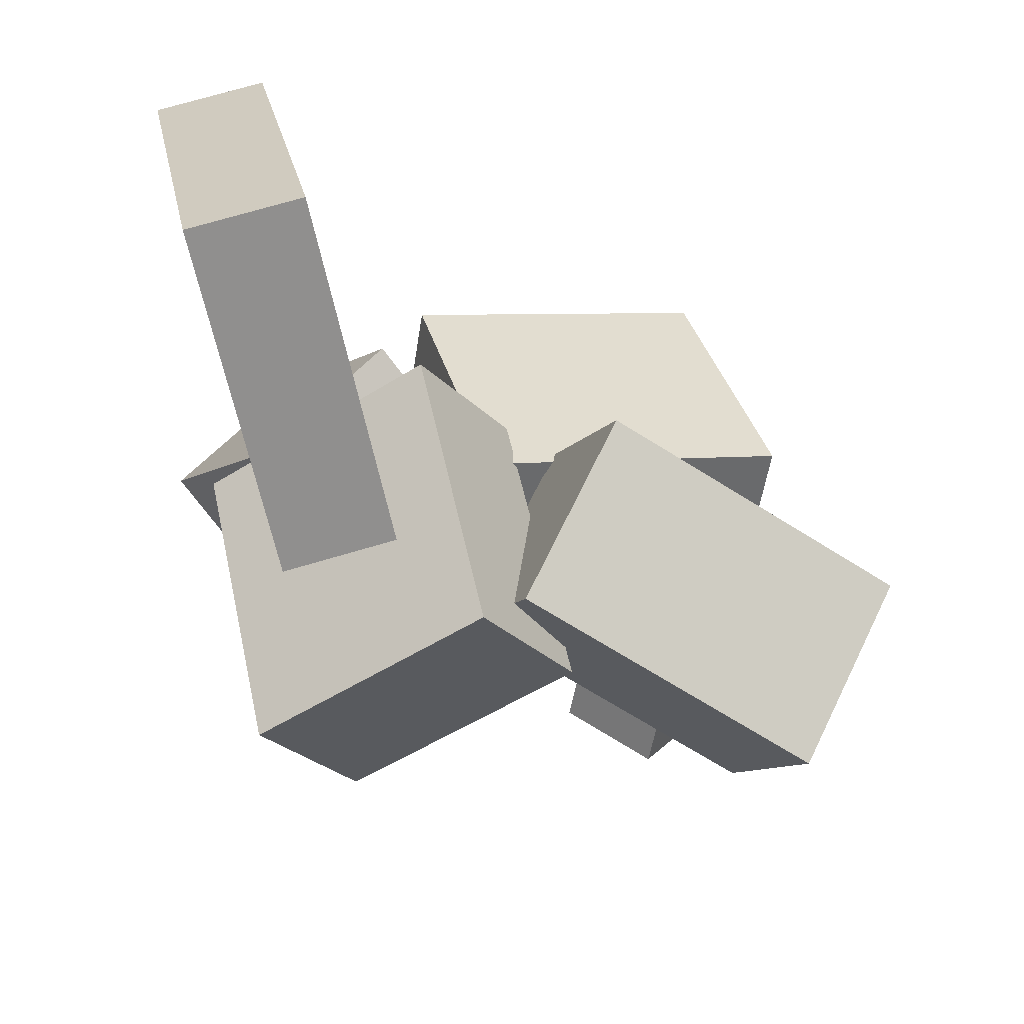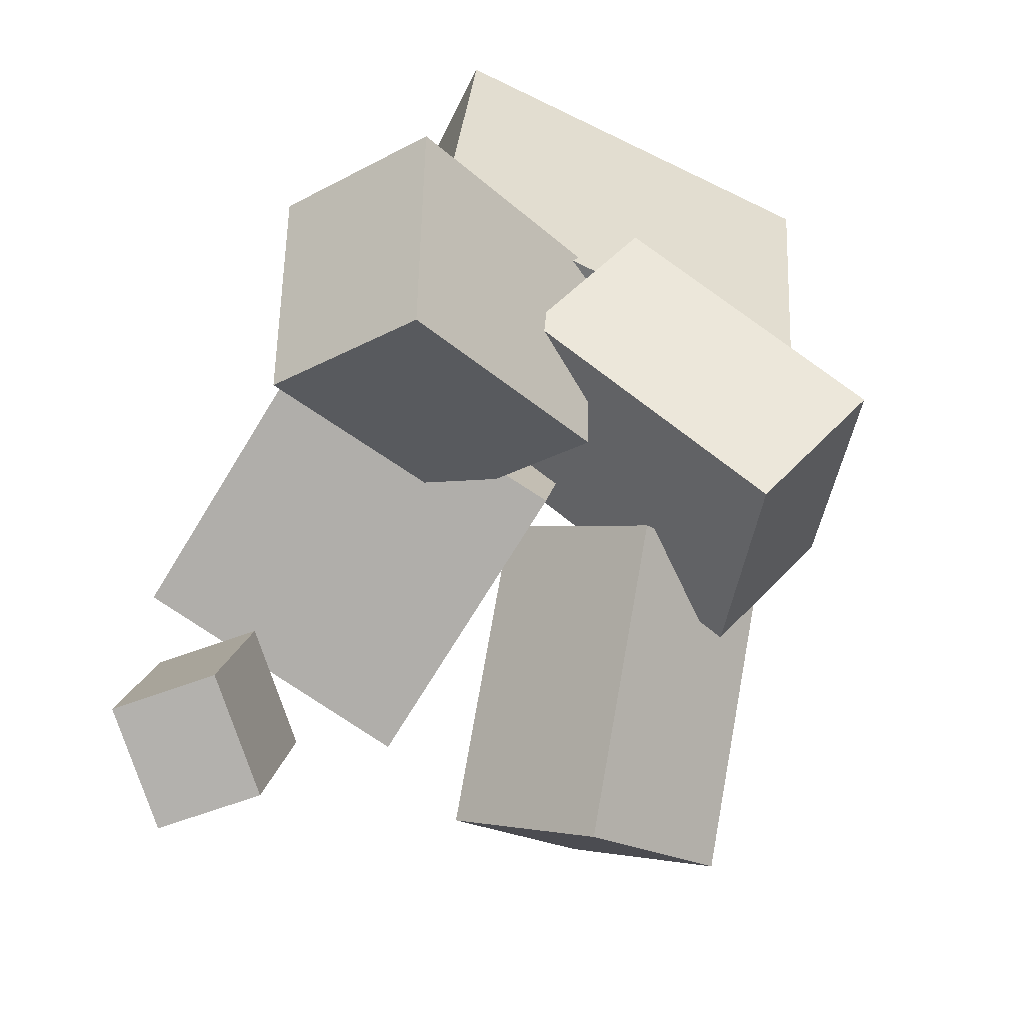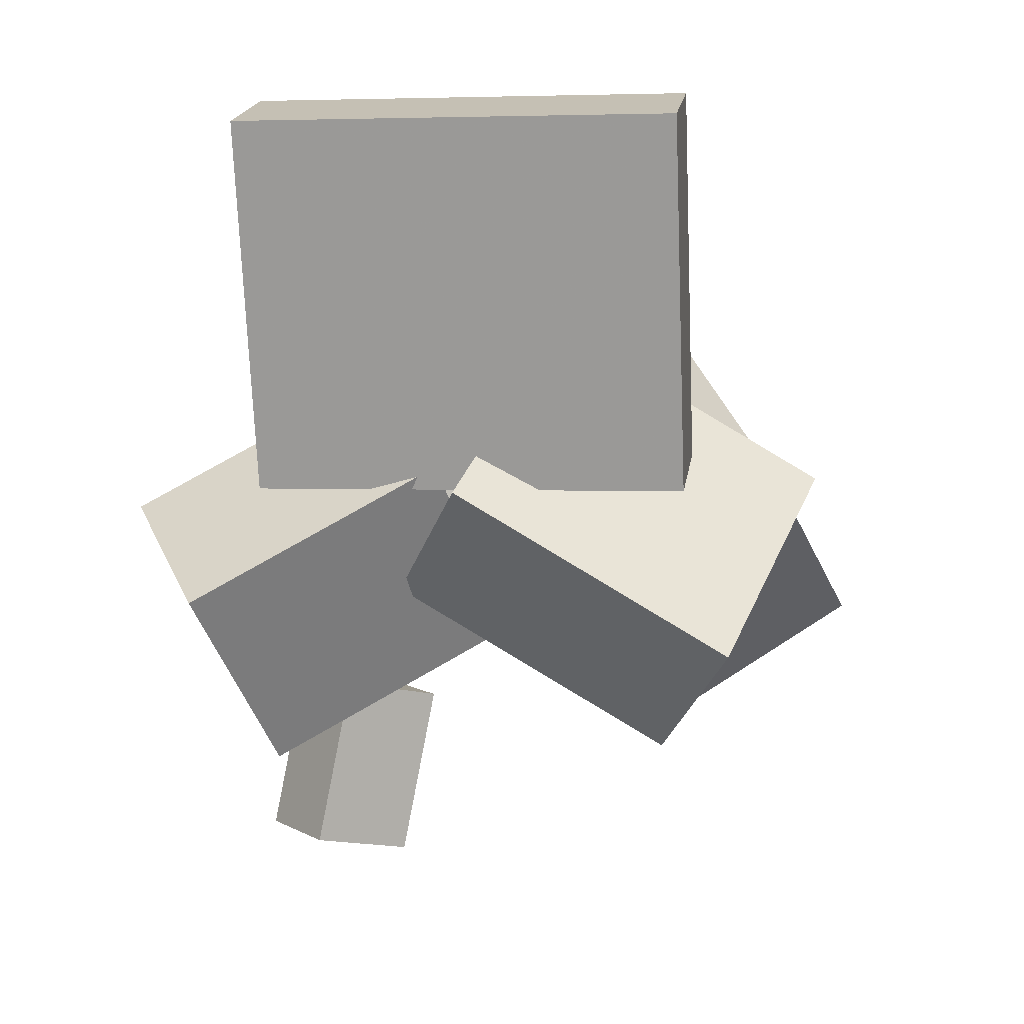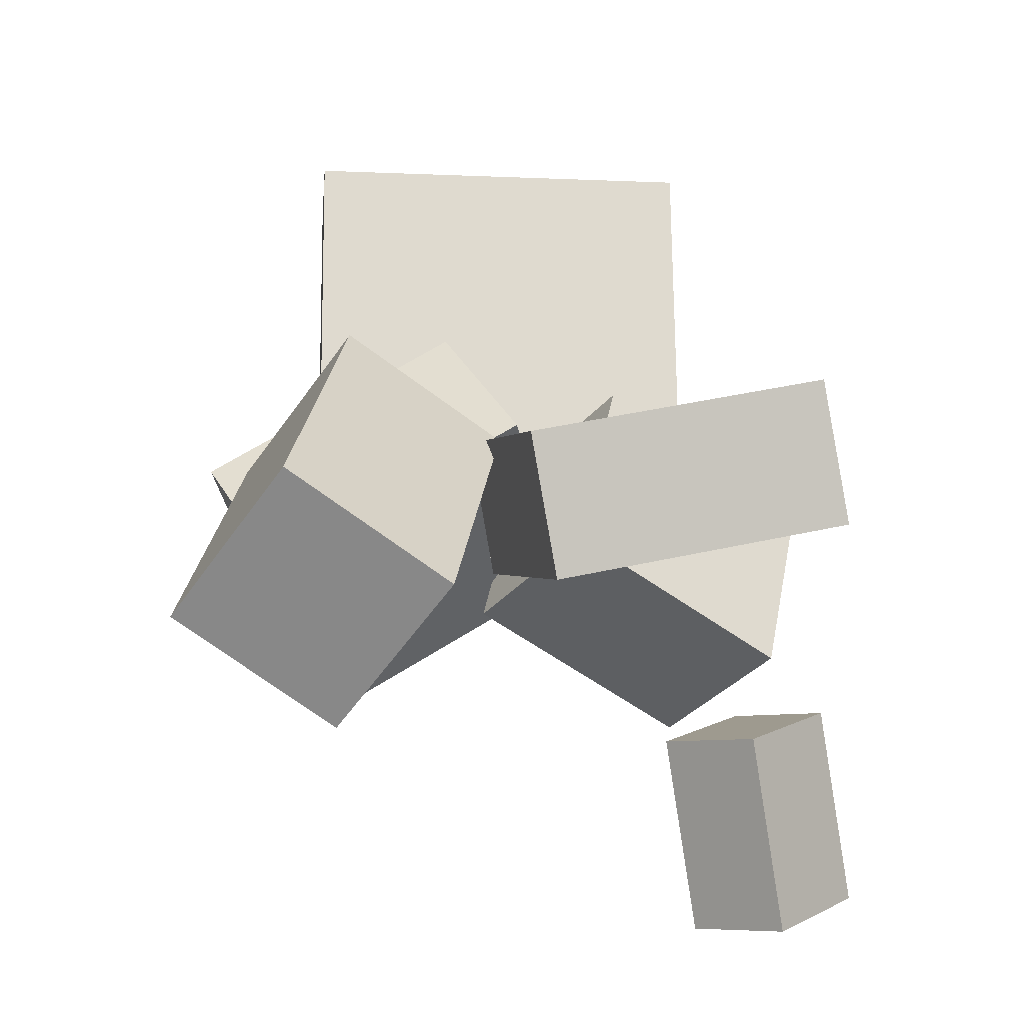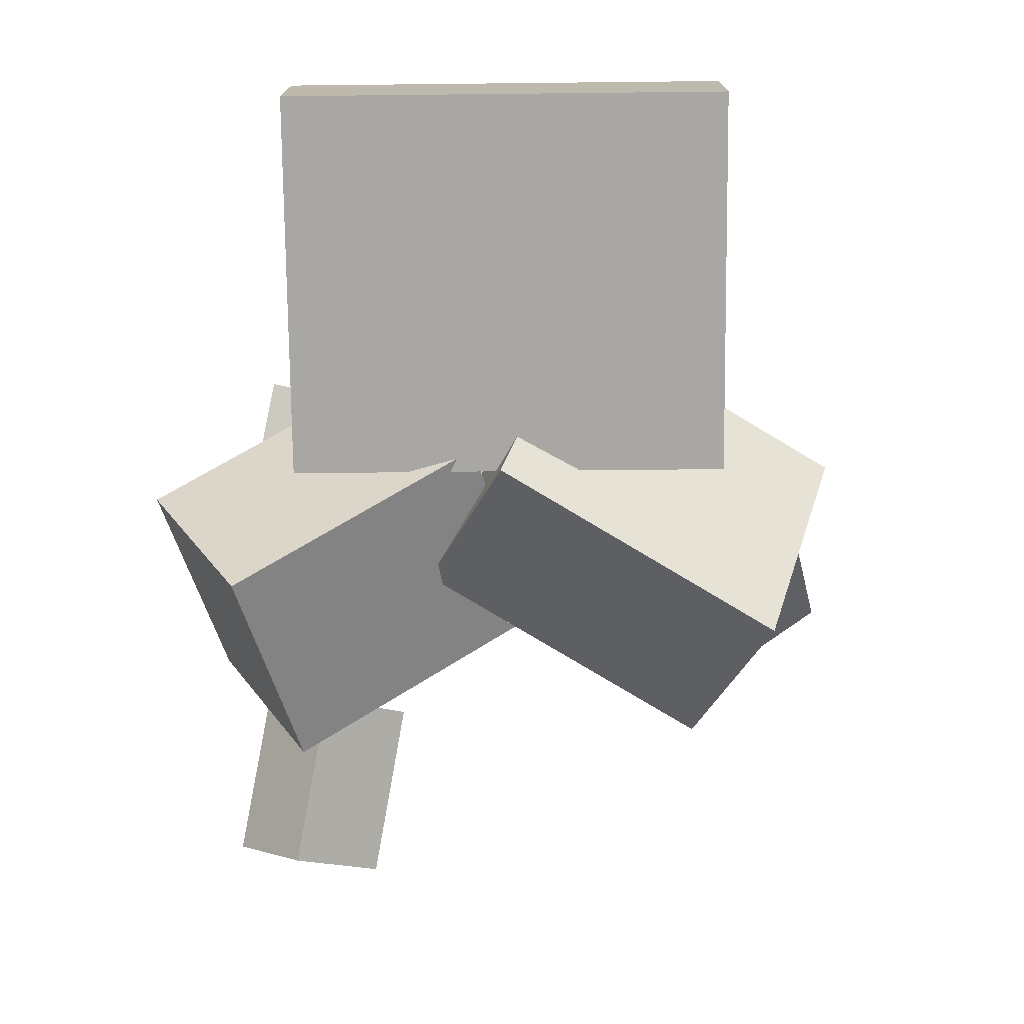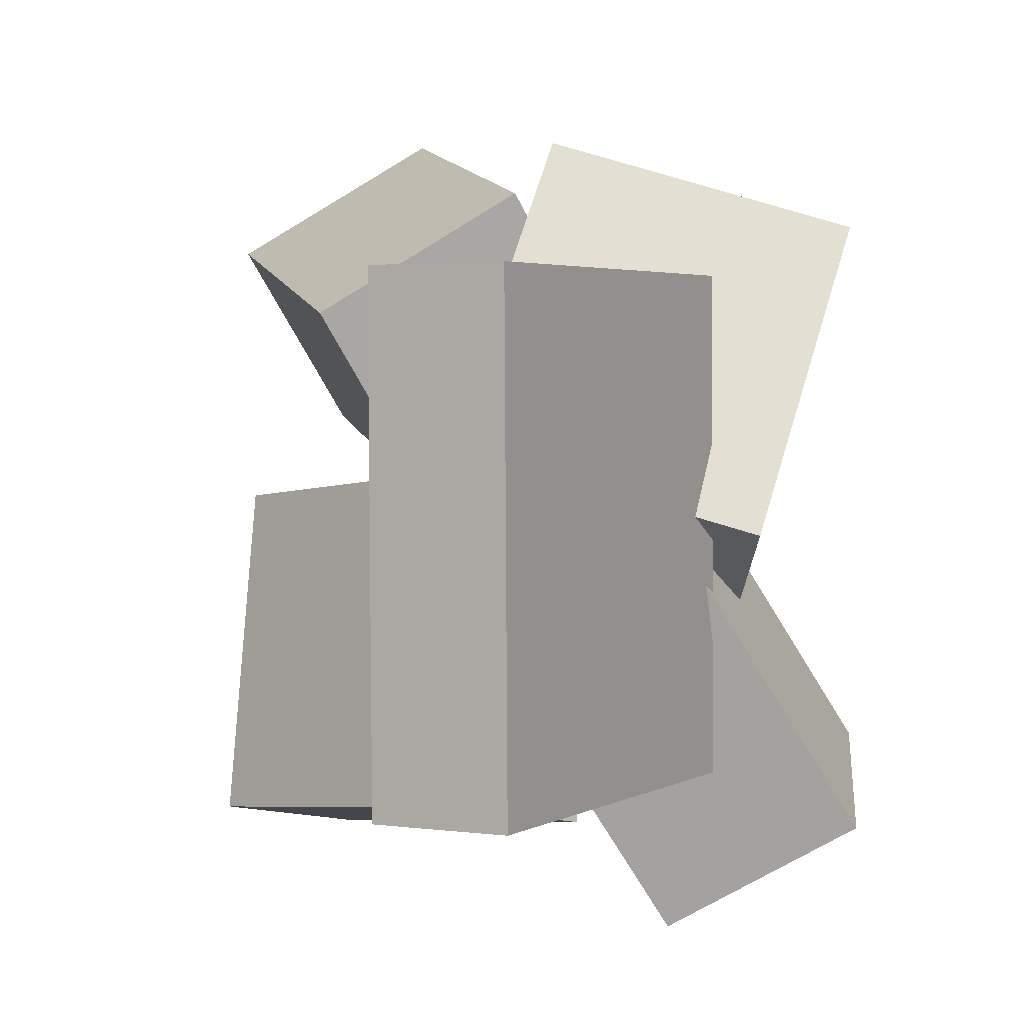
<metadata>
{"format":"obj","ext":"obj","renderer":"f3d","projection":"perspective","resolution":1024,"background":"white","views":[{"elev":25.5,"azim":-11.0,"up":"+Y"},{"elev":-68.5,"azim":-116.0,"up":"+Y"},{"elev":7.0,"azim":-81.5,"up":"+Y"},{"elev":-6.4,"azim":84.4,"up":"+Y"},{"elev":3.1,"azim":-89.8,"up":"+Y"},{"elev":2.3,"azim":-139.4,"up":"+Z"}]}
</metadata>
<code>
v -0.196 0.02808 -0.1773
v -0.1964 0.03168 0.1771
v -0.2604 0.3286 -0.1805
v -0.2608 0.3322 0.174
v -0.1001 0.04864 -0.1775
v -0.1005 0.05223 0.177
v -0.1645 0.3491 -0.1806
v -0.1648 0.3527 0.1739
f 1.0 7.0 5.0
f 1.0 3.0 7.0
f 1.0 4.0 3.0
f 1.0 2.0 4.0
f 3.0 8.0 7.0
f 3.0 4.0 8.0
f 5.0 7.0 8.0
f 5.0 8.0 6.0
f 1.0 5.0 6.0
f 1.0 6.0 2.0
f 2.0 6.0 8.0
f 2.0 8.0 4.0
v 0.06733 0.04506 0.01688
v -0.02843 -0.06802 0.108
v 0.09144 0.1353 0.1543
v -0.004317 0.02221 0.2453
v 0.2998 -0.1052 0.07476
v 0.204 -0.2183 0.1659
v 0.3239 -0.01495 0.2121
v 0.2282 -0.128 0.3032
f 9.0 15.0 13.0
f 9.0 11.0 15.0
f 9.0 12.0 11.0
f 9.0 10.0 12.0
f 11.0 16.0 15.0
f 11.0 12.0 16.0
f 13.0 15.0 16.0
f 13.0 16.0 14.0
f 9.0 13.0 14.0
f 9.0 14.0 10.0
f 10.0 14.0 16.0
f 10.0 16.0 12.0
v -0.1532 -0.2101 -0.1742
v -0.08686 -0.1024 0.01805
v -0.2601 -0.05991 -0.2214
v -0.1938 0.04779 -0.02917
v -0.02986 -0.1468 -0.2522
v 0.03651 -0.03907 -0.06
v -0.1368 0.003376 -0.2994
v -0.0704 0.1111 -0.1072
f 17.0 23.0 21.0
f 17.0 19.0 23.0
f 17.0 20.0 19.0
f 17.0 18.0 20.0
f 19.0 24.0 23.0
f 19.0 20.0 24.0
f 21.0 23.0 24.0
f 21.0 24.0 22.0
f 17.0 21.0 22.0
f 17.0 22.0 18.0
f 18.0 22.0 24.0
f 18.0 24.0 20.0
v 0.1351 -0.3621 -0.2075
v 0.1582 -0.2065 -0.1803
v 0.1985 -0.3609 -0.2683
v 0.2217 -0.2053 -0.2411
v 0.2047 -0.385 -0.1353
v 0.2278 -0.2294 -0.1081
v 0.2681 -0.3838 -0.1961
v 0.2912 -0.2282 -0.169
f 25.0 31.0 29.0
f 25.0 27.0 31.0
f 25.0 28.0 27.0
f 25.0 26.0 28.0
f 27.0 32.0 31.0
f 27.0 28.0 32.0
f 29.0 31.0 32.0
f 29.0 32.0 30.0
f 25.0 29.0 30.0
f 25.0 30.0 26.0
f 26.0 30.0 32.0
f 26.0 32.0 28.0
v 0.2618 -0.09777 -0.01288
v -0.01068 -0.07001 0.01524
v 0.2411 -0.04725 -0.2633
v -0.03136 -0.01949 -0.2351
v 0.2766 0.02331 0.01034
v 0.004053 0.05107 0.03845
v 0.2559 0.07383 -0.24
v -0.01663 0.1016 -0.2119
f 33.0 39.0 37.0
f 33.0 35.0 39.0
f 33.0 36.0 35.0
f 33.0 34.0 36.0
f 35.0 40.0 39.0
f 35.0 36.0 40.0
f 37.0 39.0 40.0
f 37.0 40.0 38.0
f 33.0 37.0 38.0
f 33.0 38.0 34.0
f 34.0 38.0 40.0
f 34.0 40.0 36.0
v -0.1524 -0.06102 -0.06682
v -0.1387 -0.1926 0.156
v -0.2395 0.03239 -0.006362
v -0.2259 -0.09915 0.2165
v 0.02767 0.06569 -0.003053
v 0.04131 -0.06585 0.2198
v -0.05947 0.1591 0.05741
v -0.04584 0.02756 0.2803
f 41.0 47.0 45.0
f 41.0 43.0 47.0
f 41.0 44.0 43.0
f 41.0 42.0 44.0
f 43.0 48.0 47.0
f 43.0 44.0 48.0
f 45.0 47.0 48.0
f 45.0 48.0 46.0
f 41.0 45.0 46.0
f 41.0 46.0 42.0
f 42.0 46.0 48.0
f 42.0 48.0 44.0

</code>
